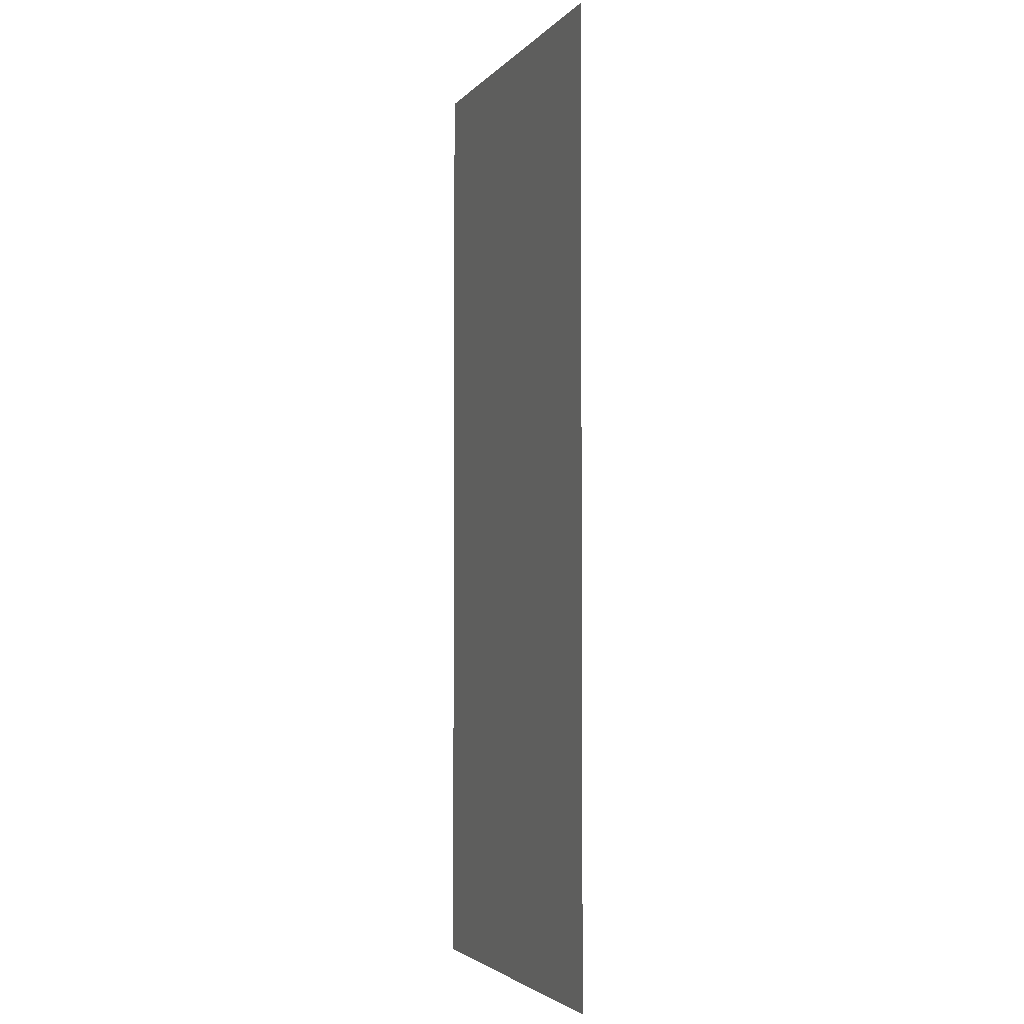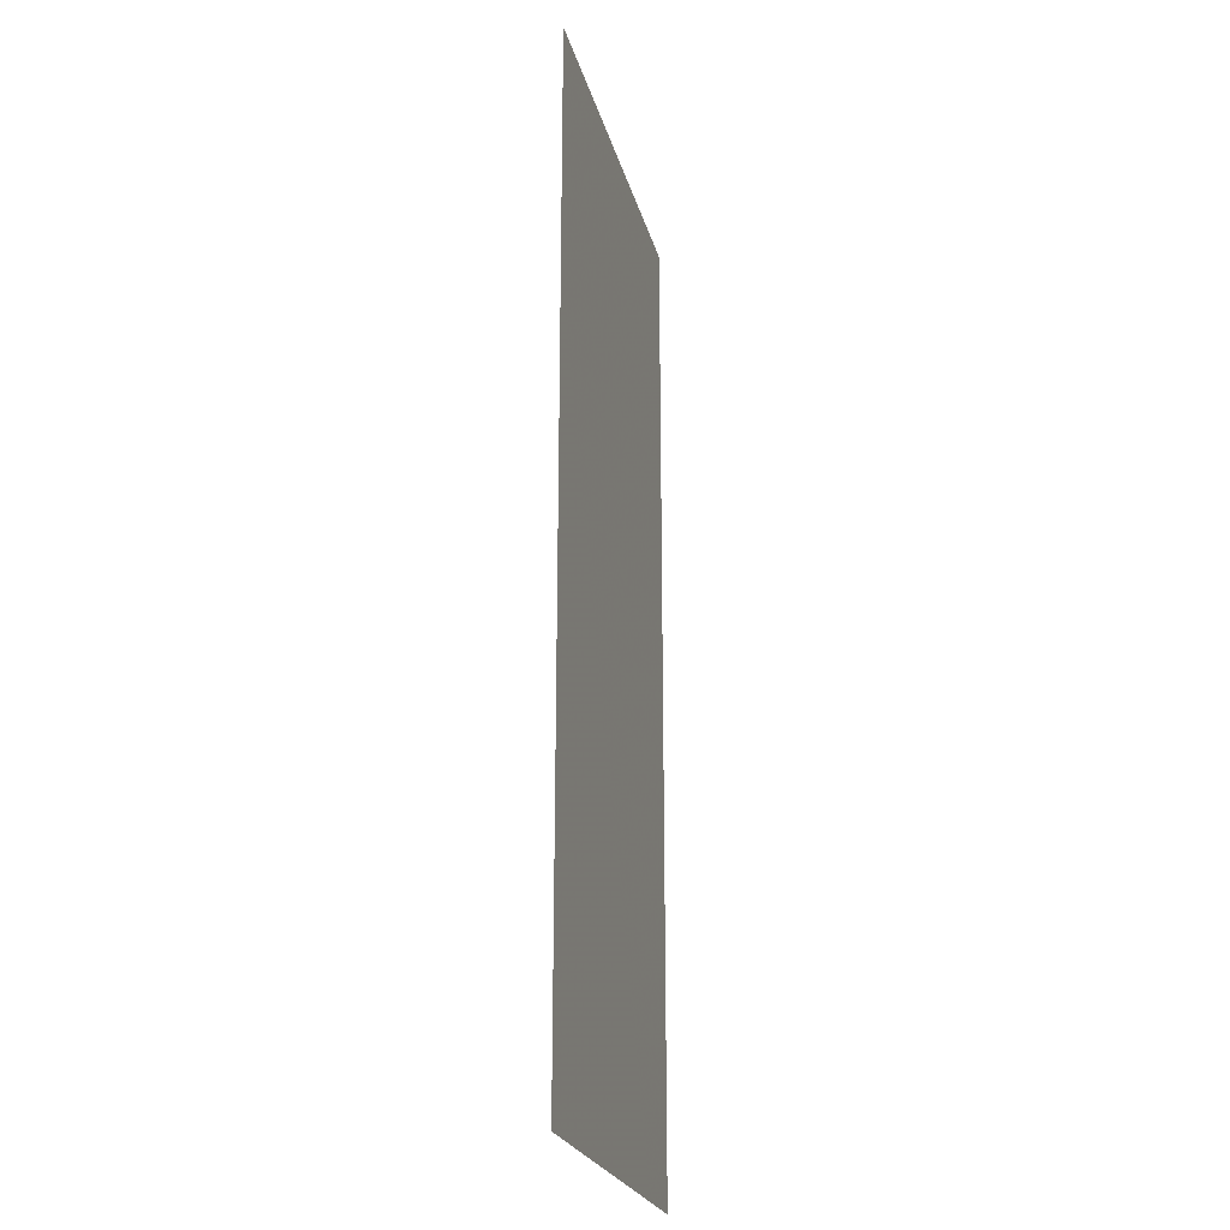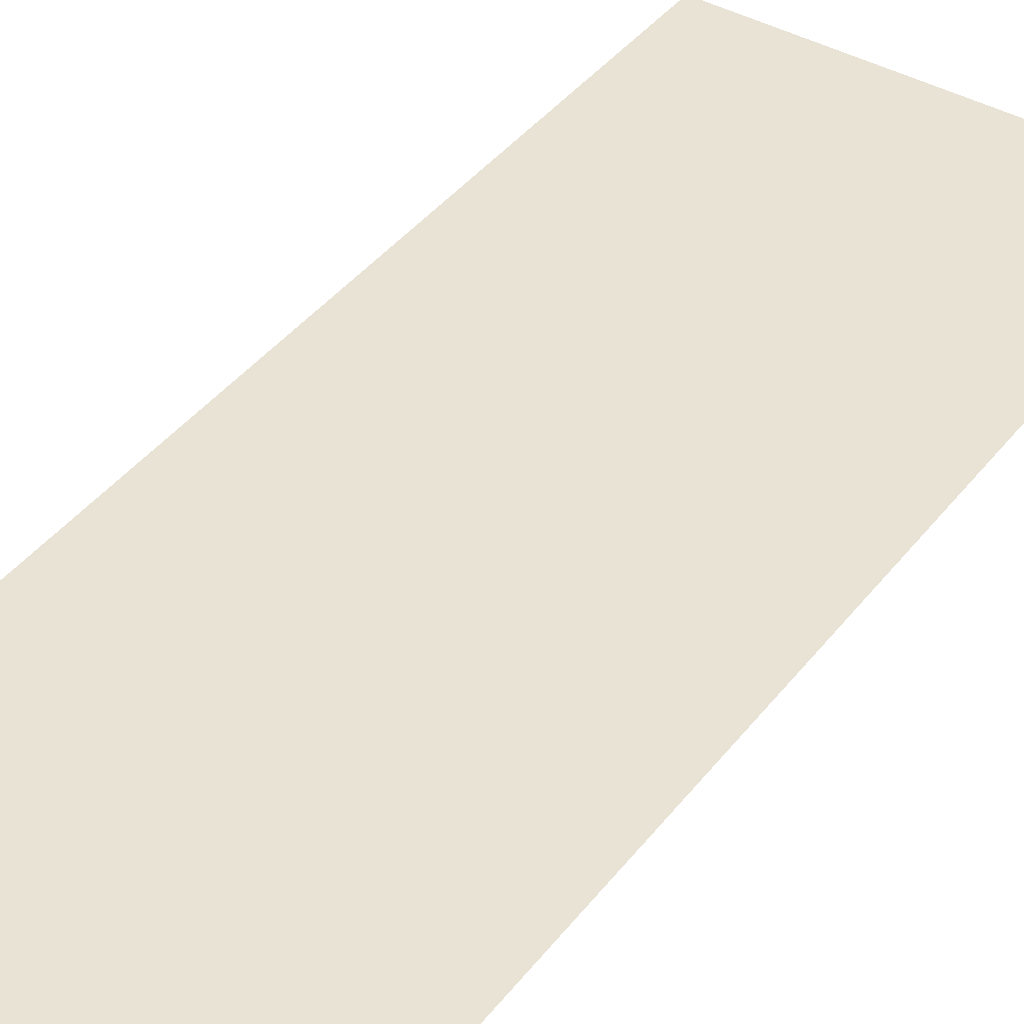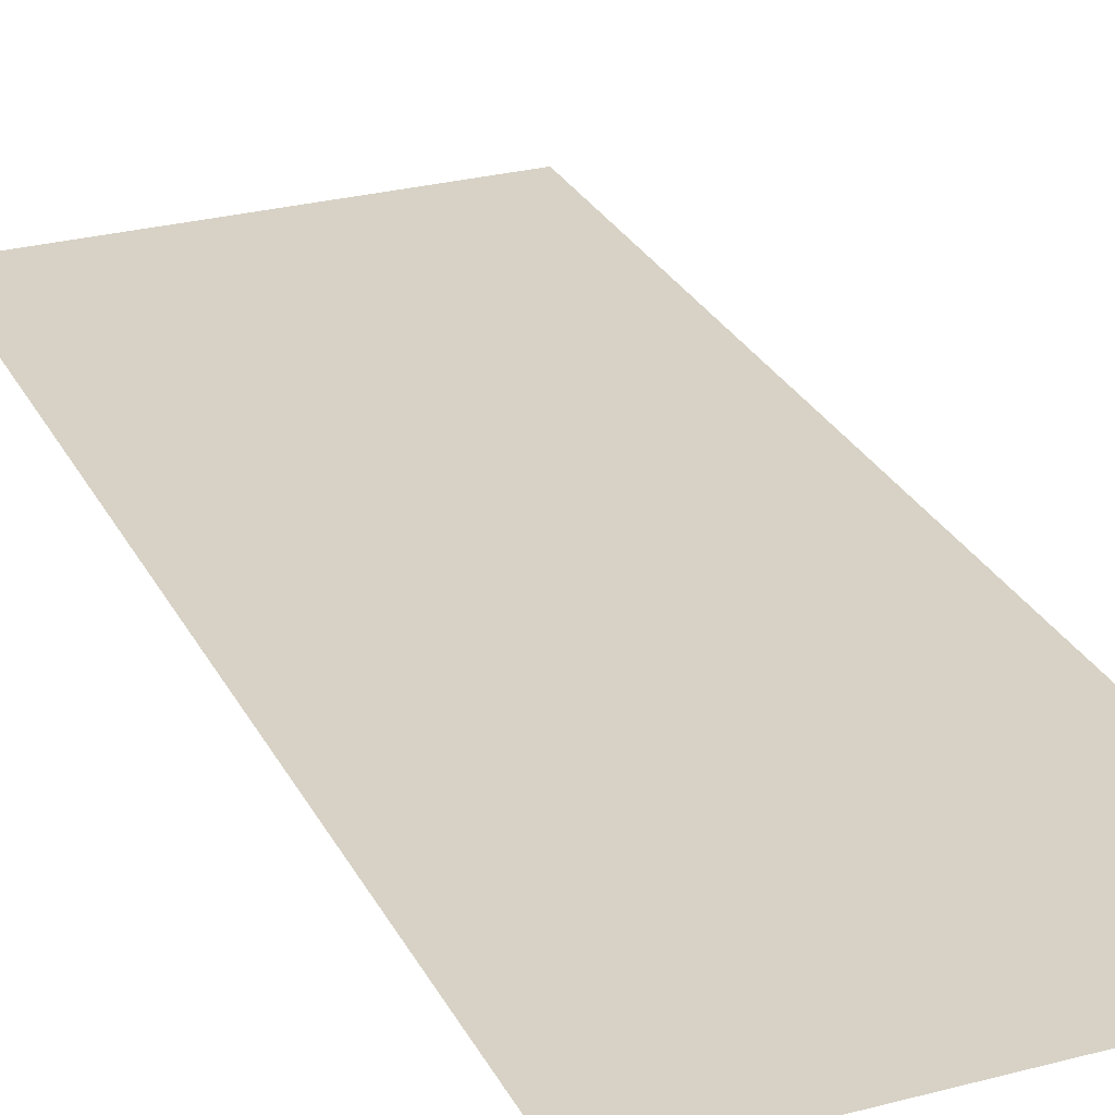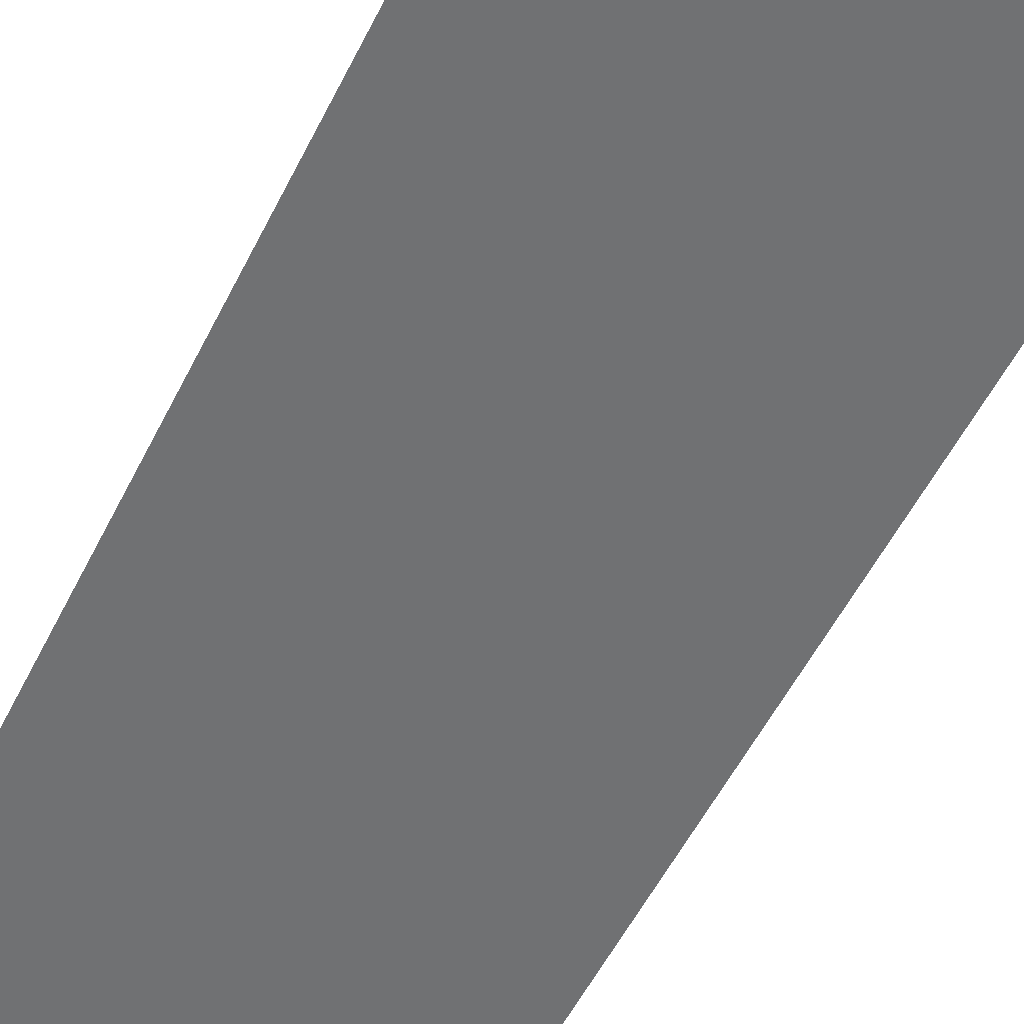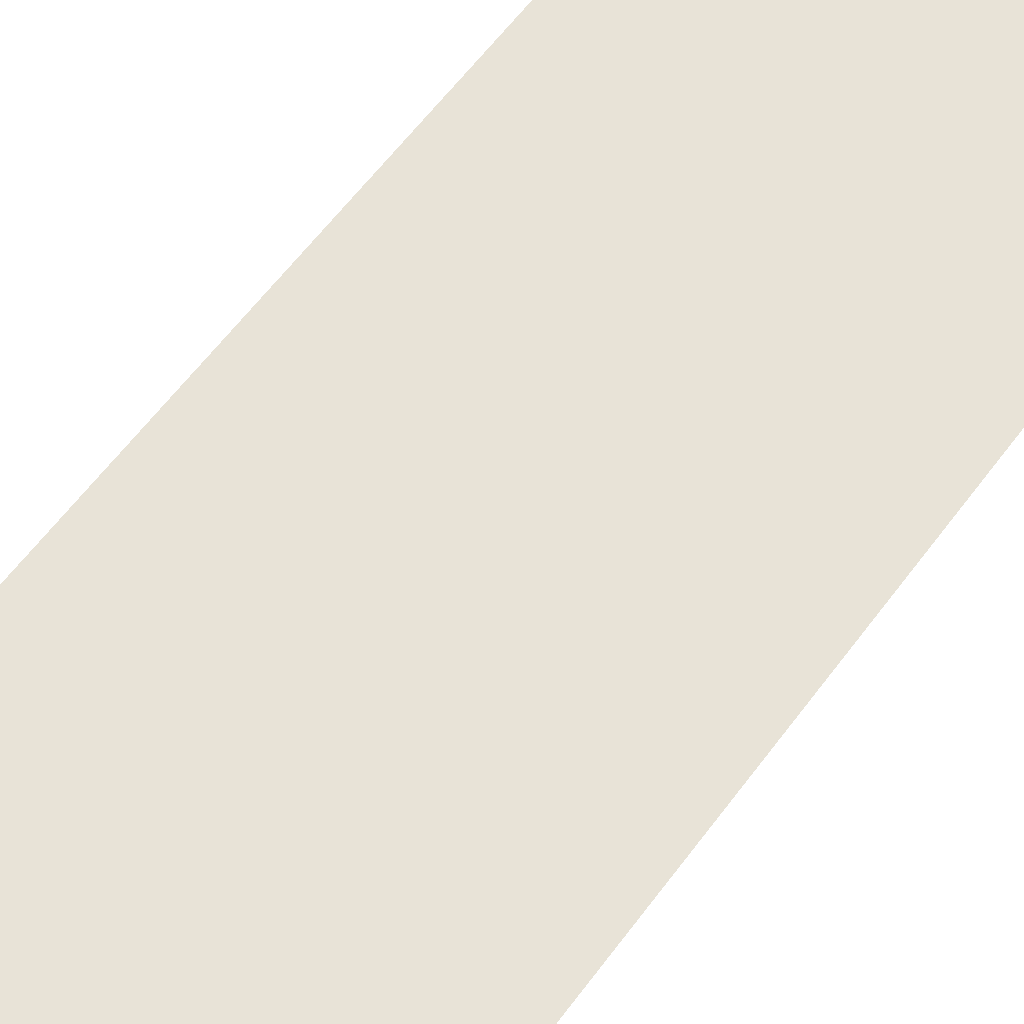
<metadata>
{"format":"obj","ext":"obj","renderer":"f3d","projection":"perspective","resolution":1024,"background":"white","views":[{"elev":-3.3,"azim":-110.1,"up":"+Y"},{"elev":-23.4,"azim":103.6,"up":"+Y"},{"elev":41.1,"azim":-145.7,"up":"+Z"},{"elev":27.4,"azim":157.7,"up":"+Z"},{"elev":-55.1,"azim":-26.3,"up":"+Z"},{"elev":62.4,"azim":-143.1,"up":"+Z"}]}
</metadata>
<code>
v 4070 51.2 -2509
v 4122 51.2 -2509
v 4122 179.2 -2509
v 4070 51.2 -2509
v 4122 179.2 -2509
v 4070 179.2 -2509
f 1 2 3
f 4 5 6

</code>
